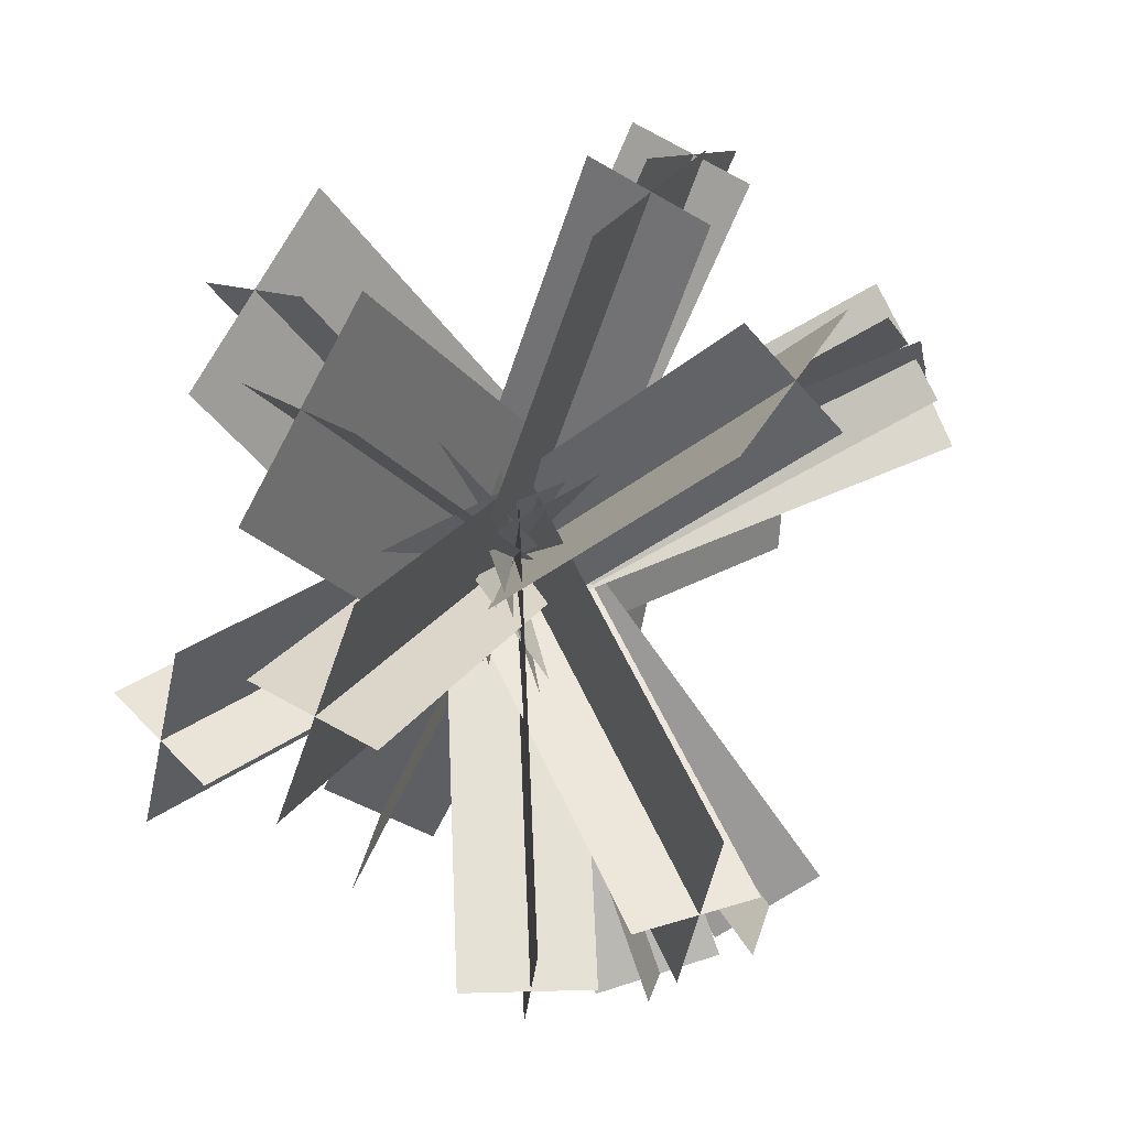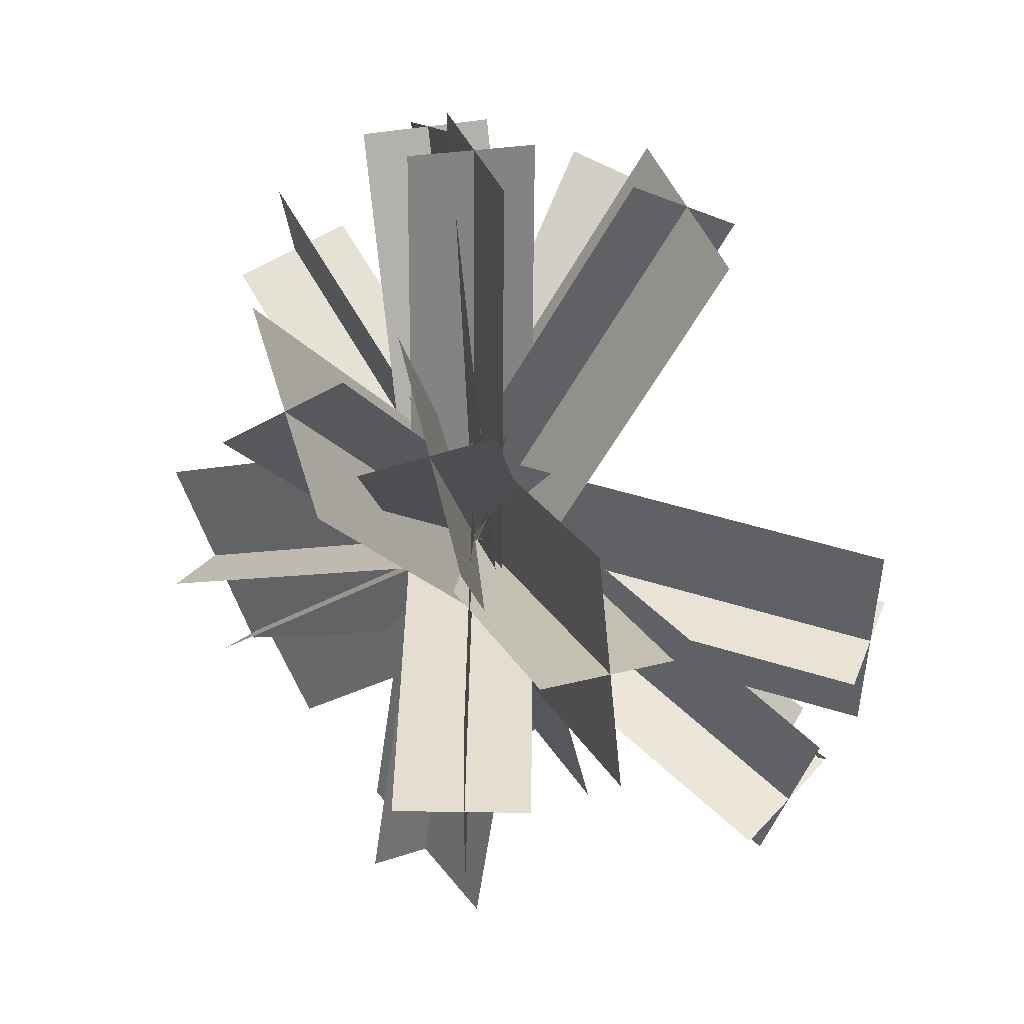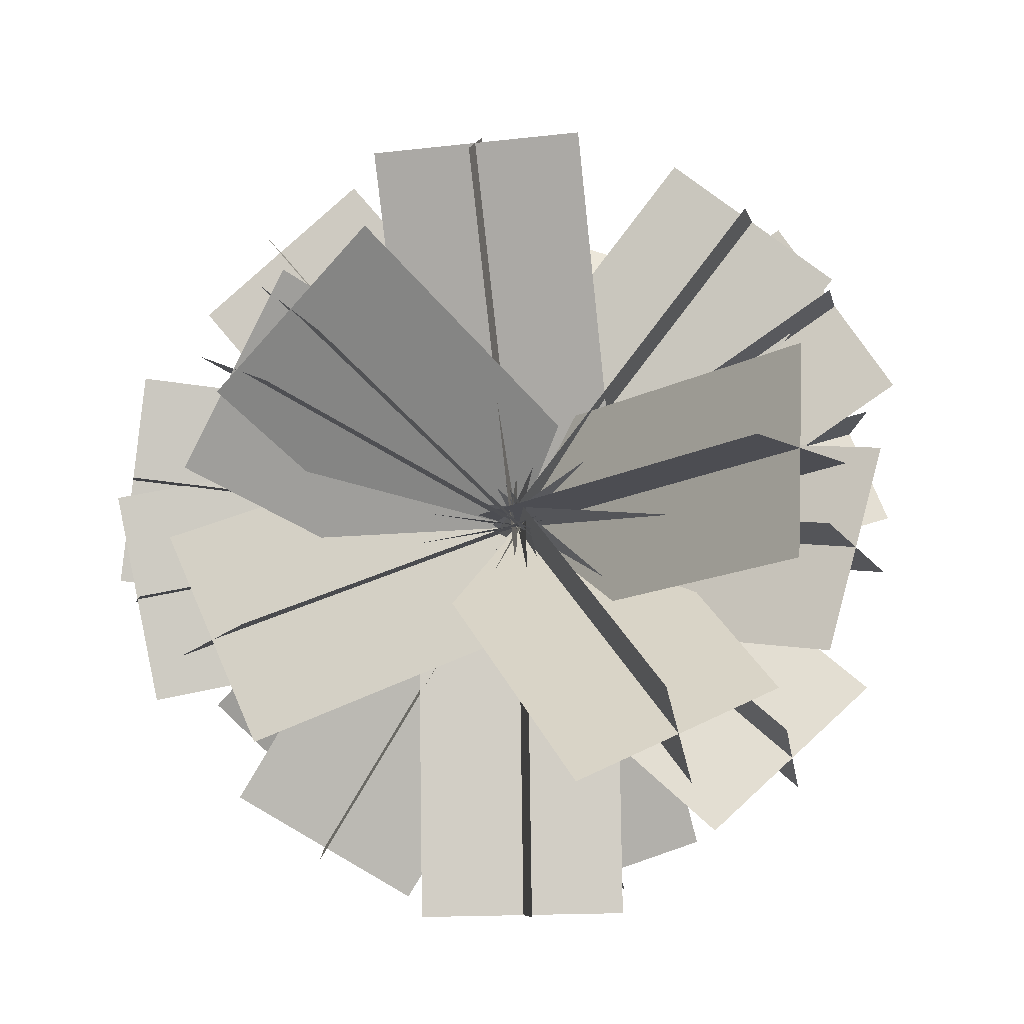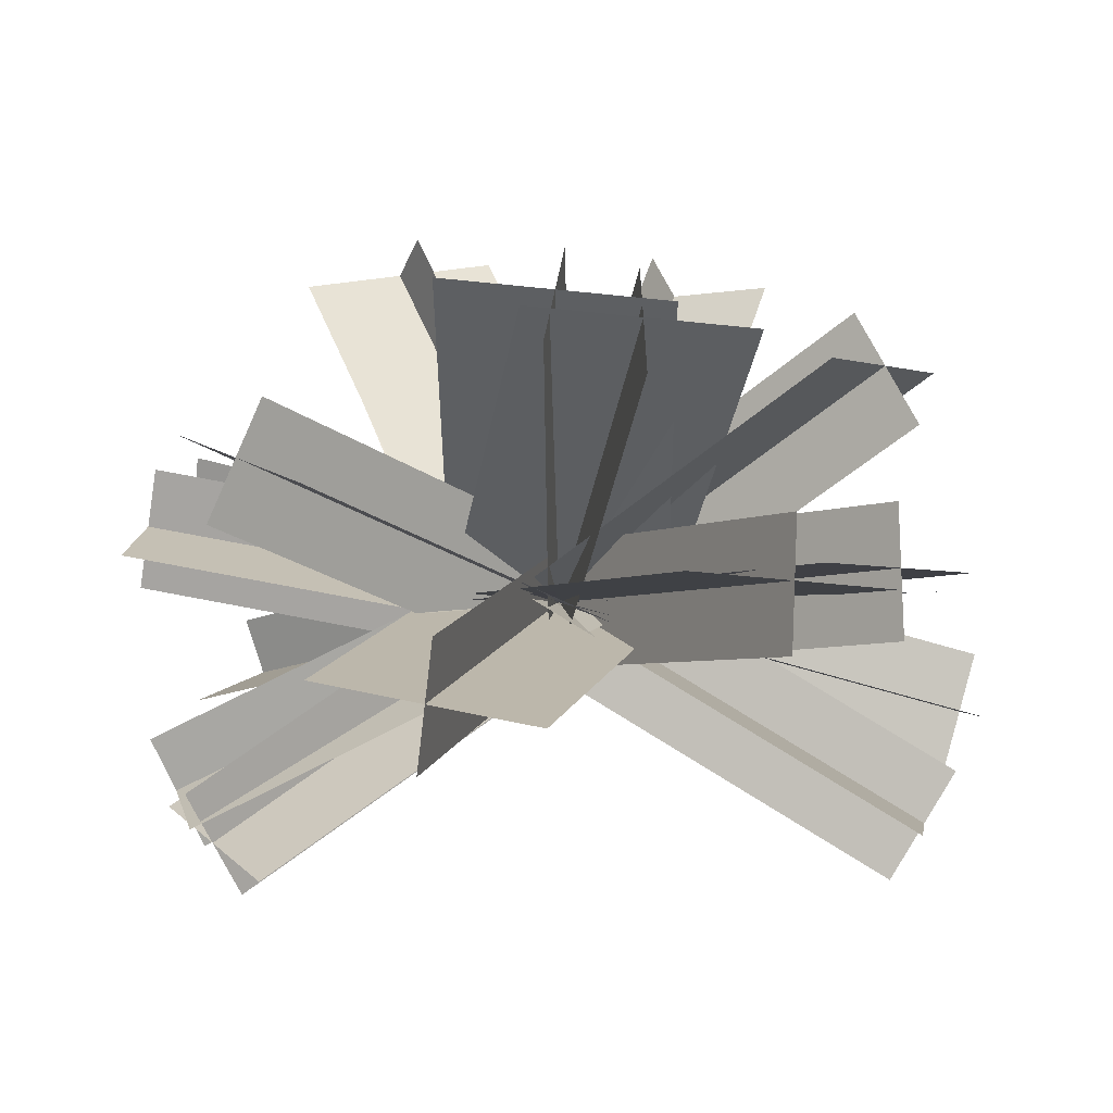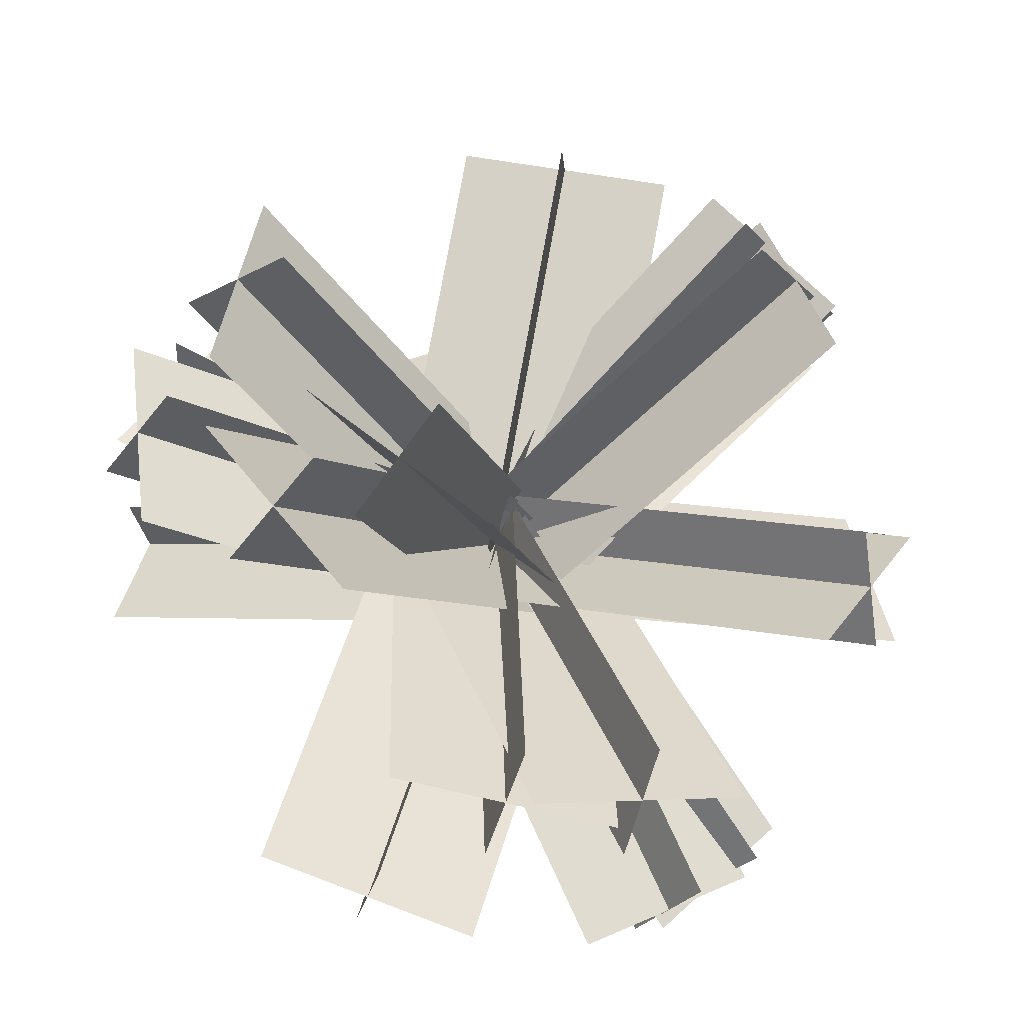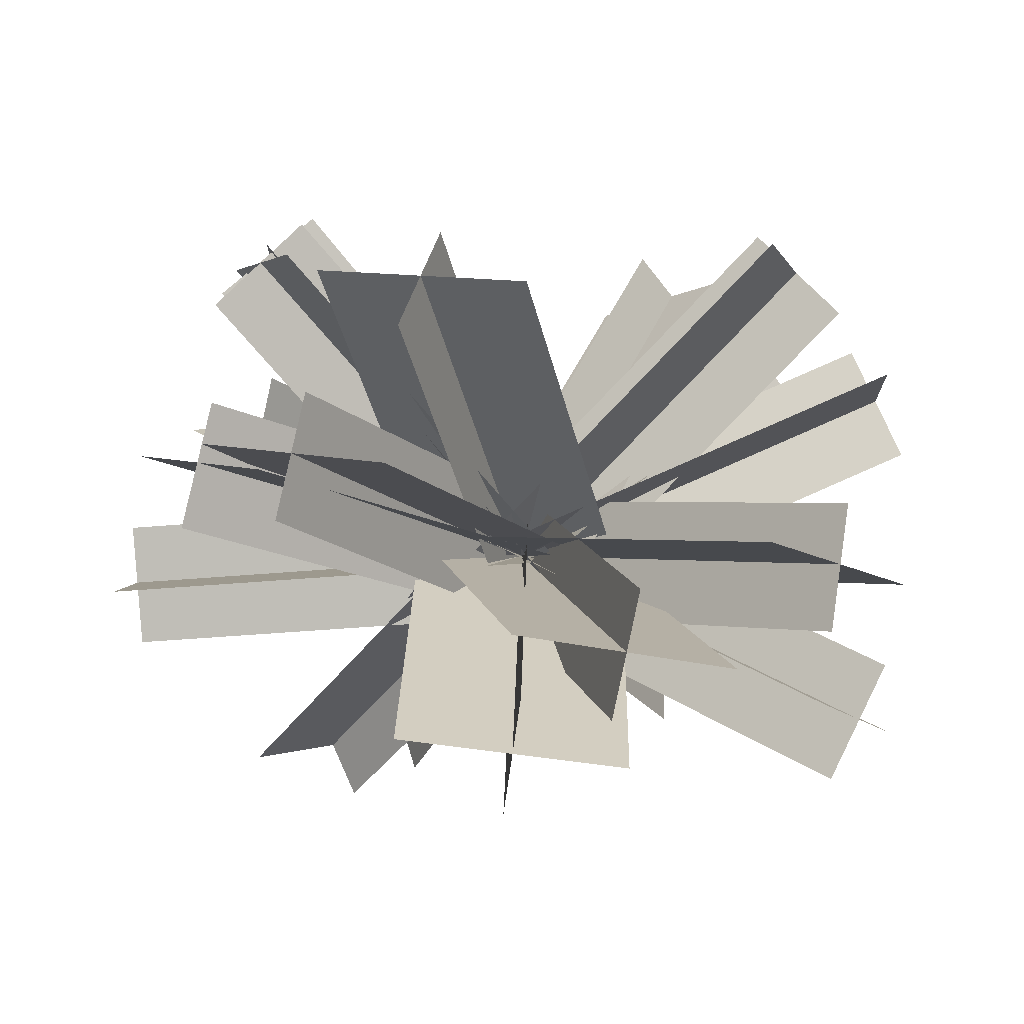
<metadata>
{"format":"obj","ext":"obj","renderer":"f3d","projection":"perspective","resolution":1024,"background":"white","views":[{"elev":55.2,"azim":111.6,"up":"+Z"},{"elev":52.0,"azim":64.8,"up":"+Z"},{"elev":79.0,"azim":56.2,"up":"+Y"},{"elev":7.5,"azim":-68.2,"up":"+Y"},{"elev":-46.7,"azim":170.7,"up":"+Z"},{"elev":-4.8,"azim":10.5,"up":"+Y"}]}
</metadata>
<code>
v -0.1848 46.76 6.878
v -0.1848 52.85 -27.65
v -1.613 56.56 8.606
v -1.613 62.65 -25.92
v -1.26 46.76 5.705
v -22.99 52.85 32.54
v 0.9379 56.56 5.26
v -20.79 62.65 32.09
v 0.0847 46.82 7.028
v 31.49 60.9 0.3525
v -4.123 55.94 6.462
v 27.28 70.02 -0.2133
v -1.375 46.82 5.419
v -29.98 60.9 -9.157
v 1.539 55.94 8.506
v -27.07 70.02 -6.07
v -2.699 47.46 4.341
v 11.03 37.97 35.17
v -0.2978 57.04 6.223
v 13.43 47.55 37.05
v -0.9026 47.46 9.259
v 7.832 37.97 -23.34
v -1.585 57.04 6.285
v 7.15 47.55 -26.31
v -3.562 47.48 7.473
v -23.74 72.12 22.14
v 2.936 54.57 4.517
v -17.24 79.2 19.18
v 1.739 47.48 7.368
v 26.65 72.12 8.673
v -5.171 54.57 5.576
v 19.74 79.2 6.881
v 2.316 48.23 8.402
v -20.38 31.02 -12.04
v -2.27 56.9 6.194
v -24.97 39.69 -14.24
v -2.244 48.23 2.947
v 2.534 31.02 33.12
v -0.06954 56.9 7.548
v 4.709 39.69 37.72
v 1.258 47.72 4.183
v 12.67 74.34 -15.58
v -3.758 54.2 10.01
v 7.652 80.82 -9.749
v -4.077 47.72 6.892
v -25.38 74.34 15.07
v 3.49 54.2 5.517
v -17.81 80.82 13.69
v -4.359 47.93 6.151
v 25.95 33.32 16
v 0.02934 56.98 6.075
v 30.34 42.36 15.92
v 1.527 47.93 8.897
v -15.83 33.32 -17.83
v -1.931 56.98 6.194
v -19.29 42.36 -20.53
v -1.876 47.12 8.355
v -4.851 67.58 36.67
v 0.1515 55.2 2.725
v -2.824 75.67 31.04
v 0.9838 47.12 5.622
v 21.11 67.58 -14.51
v -4.135 55.2 8.721
v 15.99 75.67 -11.41
v 0.6318 47.01 5.568
v -34.16 44.76 9.226
v 0.1455 56.94 7.056
v -34.65 54.69 10.71
v -2.719 47.01 6.209
v 26.62 44.76 25.26
v -1.405 56.94 5.359
v 27.94 54.69 24.41
v -0.0989 46.76 6.628
v -10.77 52.85 -26.21
v -0.923 56.56 8.714
v -11.59 62.65 -24.12
v -1.484 46.76 5.845
v -13.86 52.85 38.08
v 0.469 56.56 4.743
v -11.9 62.65 36.98
v 7.796 53.11 7.997
v 7.796 59.2 -26.53
v -9.563 50.66 7.565
v -9.563 56.74 -26.96
v -6.758 53.11 -0.1872
v -28.49 59.2 26.65
v 6.461 50.66 11.07
v -15.27 56.74 37.91
v -0.7883 52.72 15.37
v 30.62 66.8 8.697
v -3.419 50.44 -1.815
v 27.99 64.52 -8.49
v 4.555 52.72 -0.5168
v -24.05 66.8 -15.09
v -4.217 50.44 14.5
v -32.82 64.52 -0.08016
v -9.28 53.67 9.182
v 4.447 44.17 40.01
v 6.304 51.27 1.505
v 20.03 41.78 32.34
v 7.258 53.67 9.638
v 15.99 44.17 -22.96
v -9.684 51.27 5.797
v -0.9493 41.78 -26.8
v -4.589 52.07 -1.646
v -24.77 76.7 13.02
v 4.199 50.3 13.43
v -15.98 74.93 28.09
v -3.202 52.07 15.1
v 21.71 76.7 16.41
v -0.5457 50.3 -2.143
v 24.37 74.93 -0.8375
v 5.305 53.84 0.3544
v -17.4 36.64 -20.08
v -5.401 51.67 14.07
v -28.1 34.47 -6.367
v -9.632 53.84 7.32
v -4.853 36.64 37.49
v 7.322 51.67 3.397
v 12.1 34.47 33.57
v 5.723 51.92 12.41
v 17.13 78.54 -7.351
v -8.365 50.3 2.094
v 3.044 76.91 -17.67
v -2.369 51.92 -2.313
v -23.67 78.54 5.865
v 2.087 50.3 14.57
v -19.22 76.91 22.75
v -4.269 53.79 14.57
v 26.04 39.18 24.42
v 0.1071 51.53 -2.258
v 30.41 36.91 7.589
v 6.756 53.79 2.296
v -10.6 39.18 -24.43
v -7.236 51.53 12.62
v -24.59 36.91 -14.1
v -9.42 52.35 3.779
v -12.4 72.82 32.09
v 7.692 50.33 7.039
v 4.717 70.79 35.35
v 3.967 52.35 13.93
v 24.1 72.82 -6.204
v -7.28 50.33 0.623
v 12.85 70.79 -19.51
v -0.6141 53.44 -2.325
v -35.41 51.19 1.332
v 1.36 50.95 14.92
v -33.44 48.7 18.58
v -6.718 53.44 13.13
v 22.62 51.19 32.18
v 2.602 50.95 -1.518
v 31.94 48.7 17.54
v 7.837 53.11 5.226
v -2.833 59.2 -27.61
v -8.806 50.66 10.18
v -19.48 56.74 -22.66
v -8.533 53.11 1.94
v -20.91 59.2 34.17
v 7.518 50.66 8.564
v -4.855 56.74 40.8
g material3
f 1 2 3
f 4 3 2
f 5 6 7
f 8 7 6
f 9 10 11
f 12 11 10
f 13 14 15
f 16 15 14
f 17 18 19
f 20 19 18
f 21 22 23
f 24 23 22
f 25 26 27
f 28 27 26
f 29 30 31
f 32 31 30
f 33 34 35
f 36 35 34
f 37 38 39
f 40 39 38
f 41 42 43
f 44 43 42
f 45 46 47
f 48 47 46
f 49 50 51
f 52 51 50
f 53 54 55
f 56 55 54
f 57 58 59
f 60 59 58
f 61 62 63
f 64 63 62
f 65 66 67
f 68 67 66
f 69 70 71
f 72 71 70
f 73 74 75
f 76 75 74
f 77 78 79
f 80 79 78
f 81 82 83
f 84 83 82
f 85 86 87
f 88 87 86
f 89 90 91
f 92 91 90
f 93 94 95
f 96 95 94
f 97 98 99
f 100 99 98
f 101 102 103
f 104 103 102
f 105 106 107
f 108 107 106
f 109 110 111
f 112 111 110
f 113 114 115
f 116 115 114
f 117 118 119
f 120 119 118
f 121 122 123
f 124 123 122
f 125 126 127
f 128 127 126
f 129 130 131
f 132 131 130
f 133 134 135
f 136 135 134
f 137 138 139
f 140 139 138
f 141 142 143
f 144 143 142
f 145 146 147
f 148 147 146
f 149 150 151
f 152 151 150
f 153 154 155
f 156 155 154
f 157 158 159
f 160 159 158

</code>
